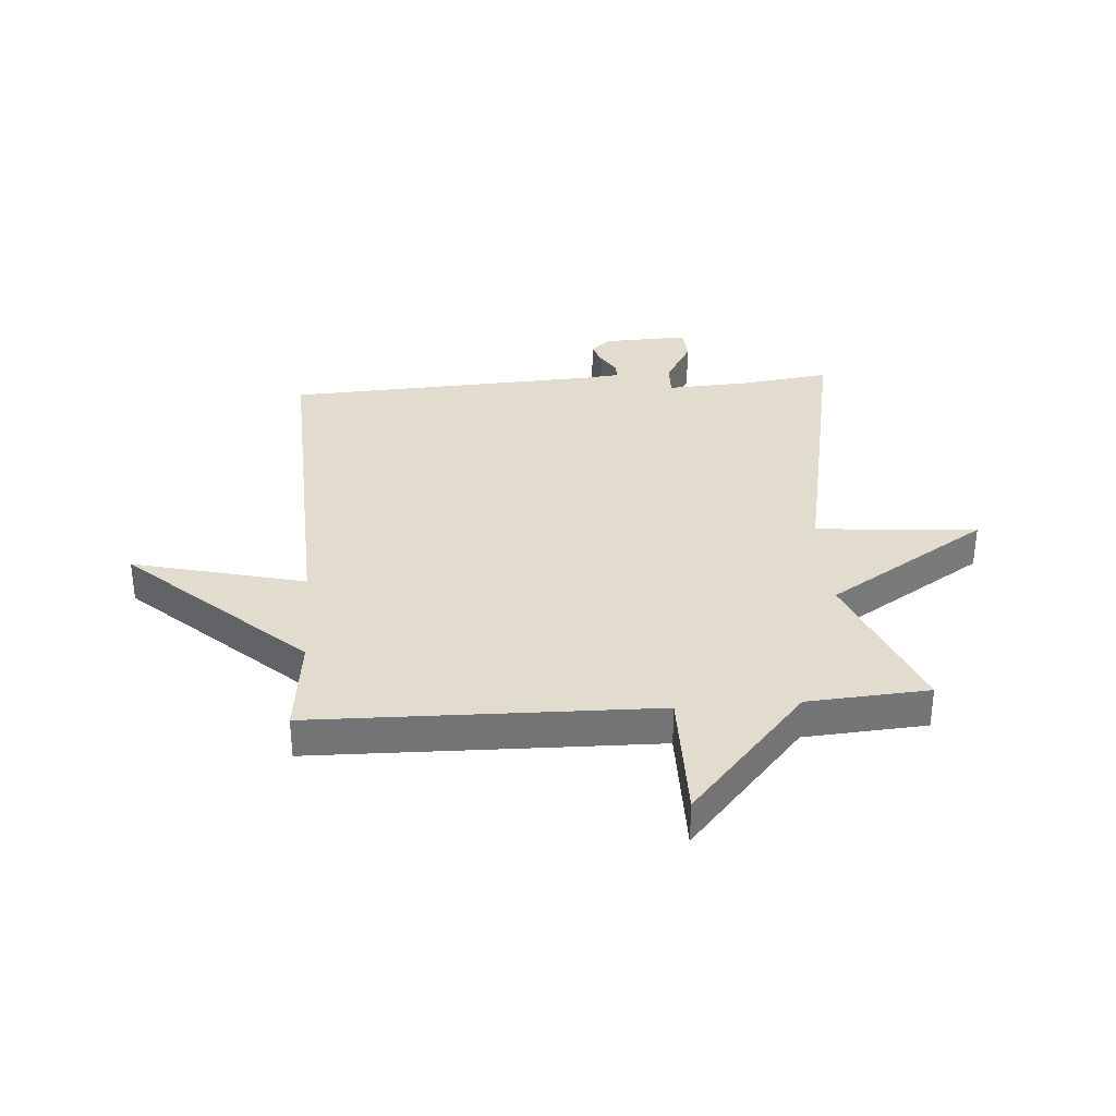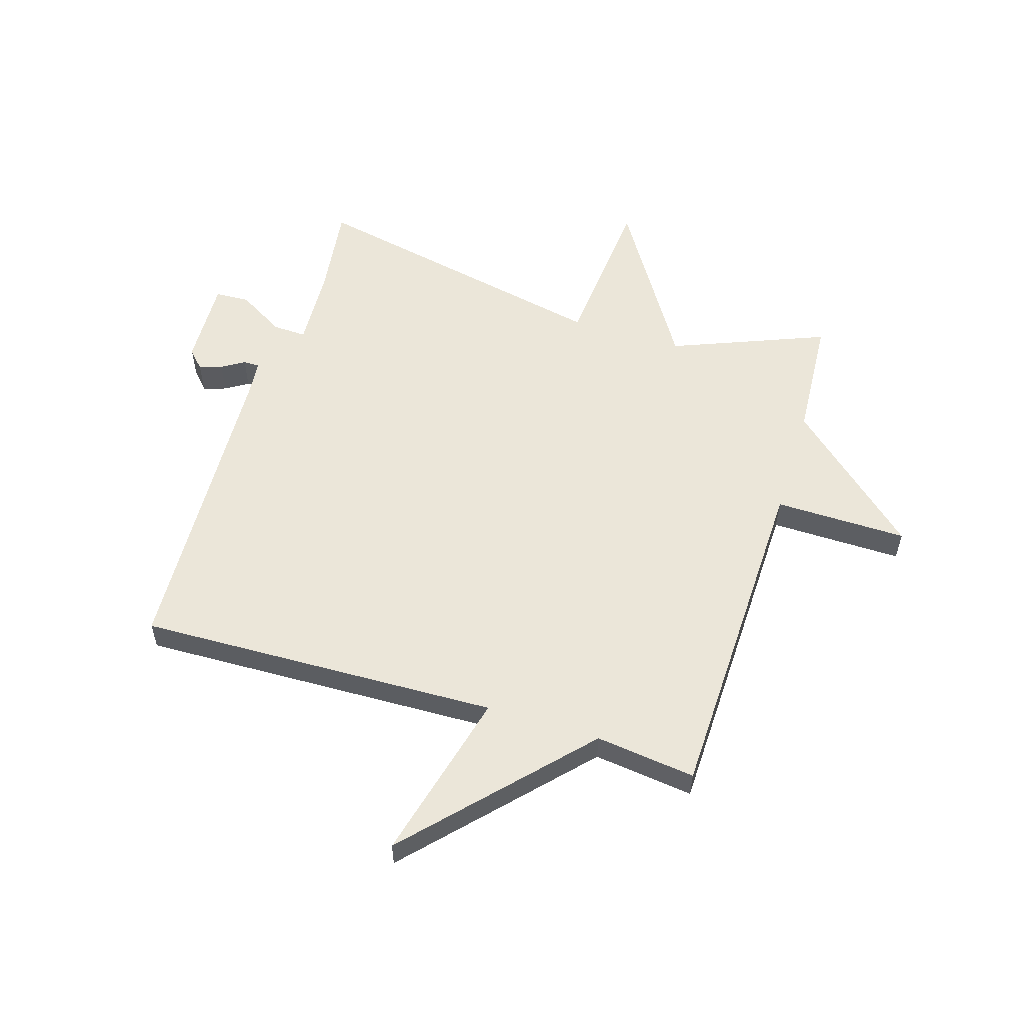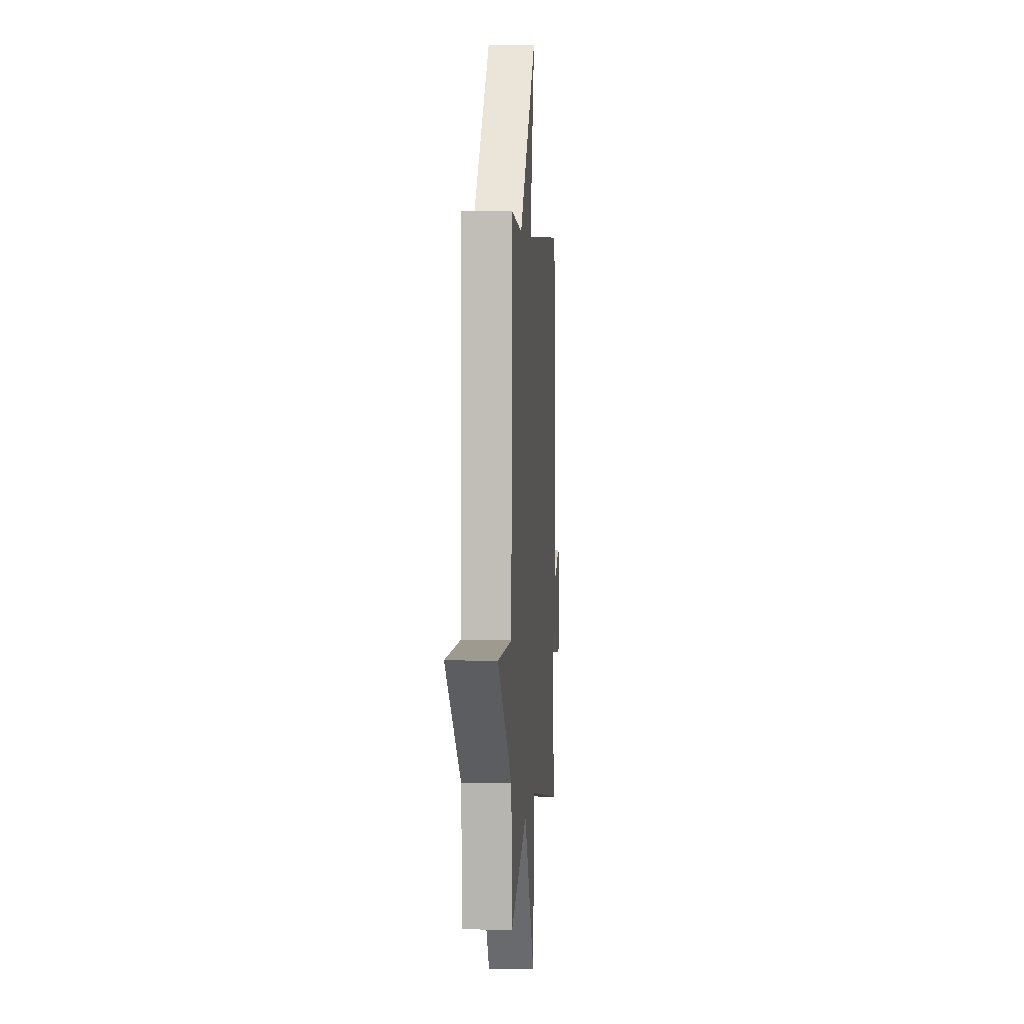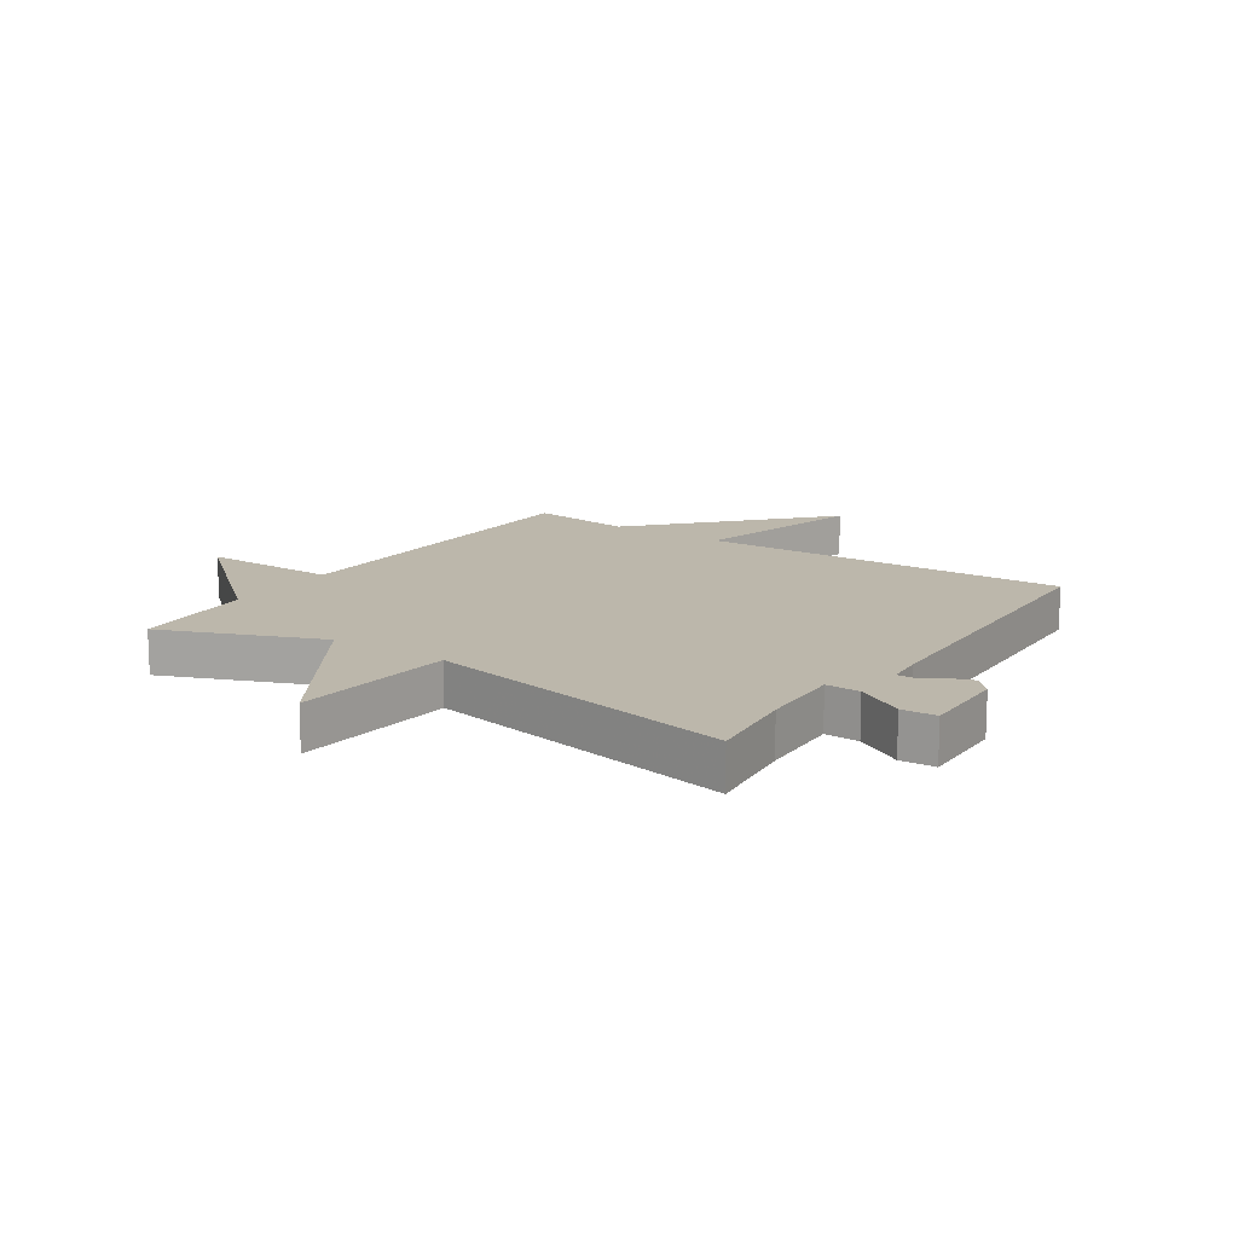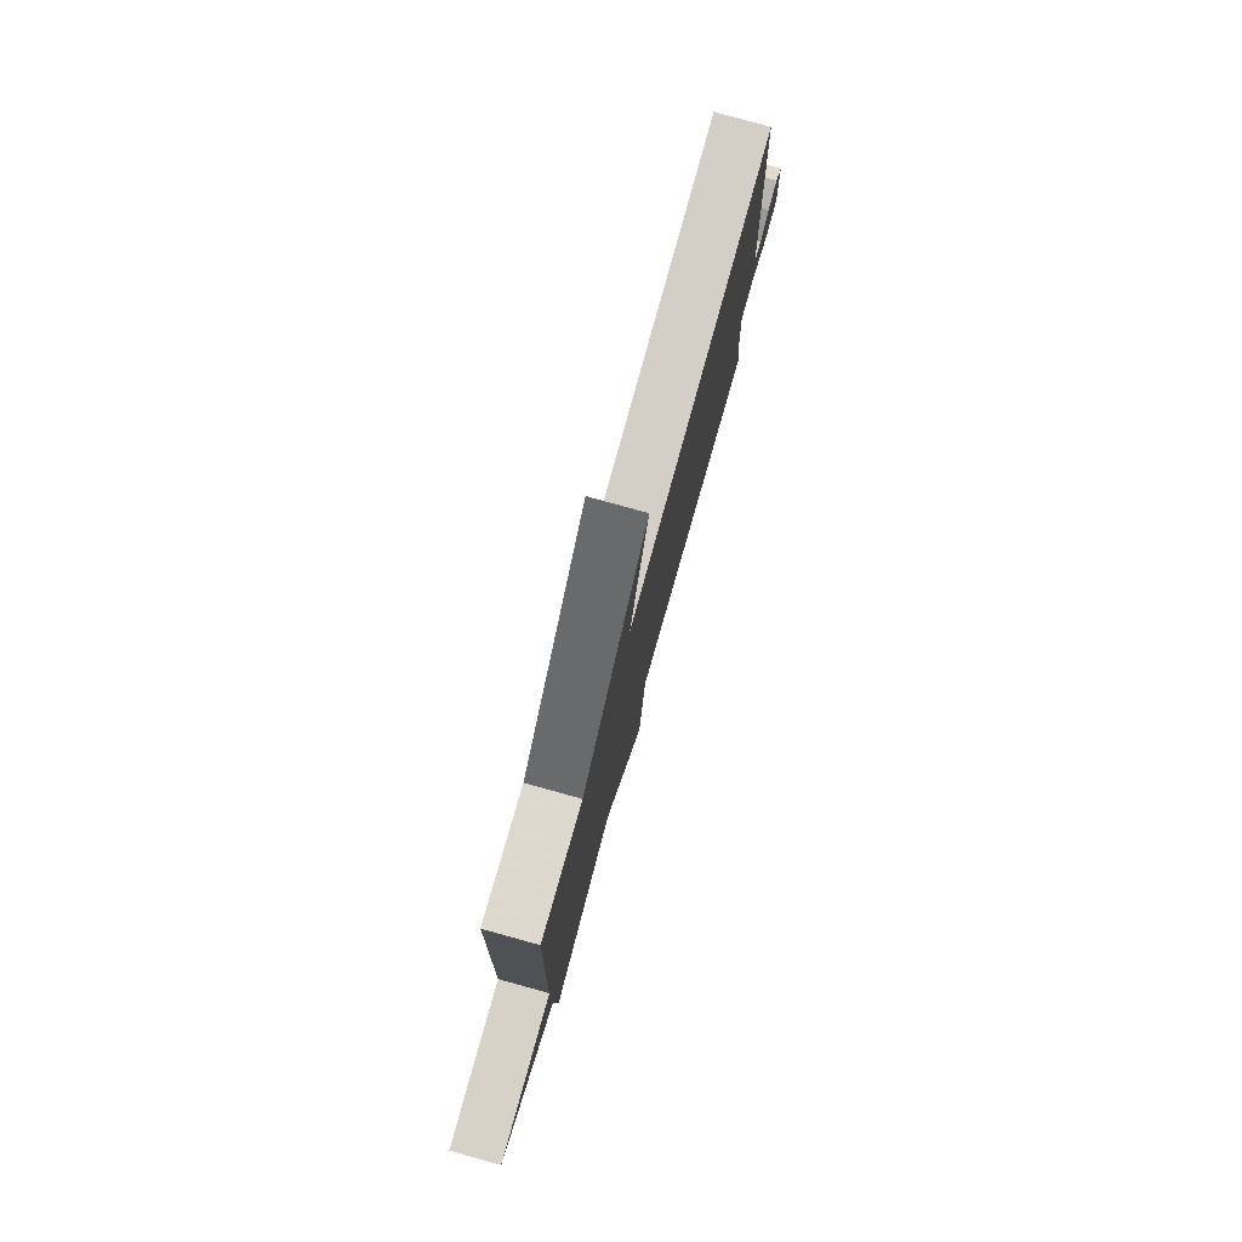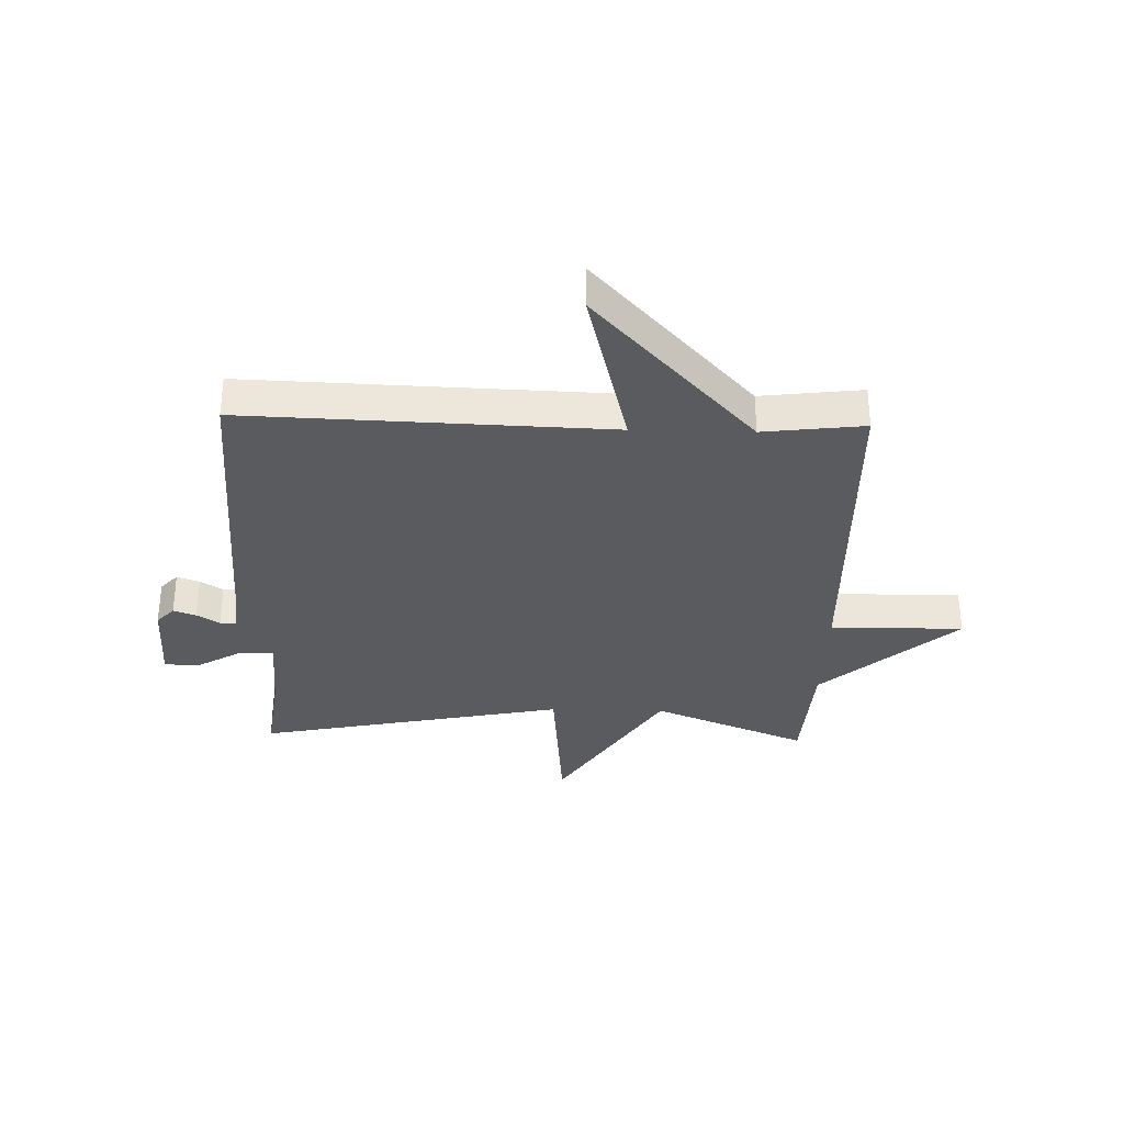
<metadata>
{"format":"obj","ext":"obj","renderer":"f3d","projection":"perspective","resolution":1024,"background":"white","views":[{"elev":34.0,"azim":85.6,"up":"+Y"},{"elev":56.4,"azim":17.3,"up":"+Y"},{"elev":4.2,"azim":94.3,"up":"+Z"},{"elev":14.3,"azim":-145.9,"up":"+Y"},{"elev":79.1,"azim":105.5,"up":"+Z"},{"elev":-33.4,"azim":-1.6,"up":"+Y"}]}
</metadata>
<code>
v -0.5 0.07 -0.5
v -0.48 0.07 -0.344
v -0.473 0.07 -0.203
v -0.531 0.07 -0.205
v -0.612 0.07 -0.252
v -0.671 0.07 -0.249
v -0.666 0.07 -0.099
v -0.636 0.07 -0.067
v -0.597 0.07 -0.081
v -0.558 0.07 -0.105
v -0.53 0.07 -0.105
v -0.524 0.07 -0.043
v -0.5 0.07 0.5
v 0.126 0.07 0.479
v 0.051 0.07 0.776
v 0.326 0.07 0.479
v 0.5 0.07 0.5
v 0.514 0.07 -0.09
v 0.744 0.07 -0.088
v 0.514 0.07 -0.29
v 0.5 0.07 -0.5
v 0.233 0.07 -0.393
v 0.057 0.07 -0.671
v 0.033 0.07 -0.393
v -0.5 0 -0.5
v -0.48 0 -0.344
v -0.473 0 -0.203
v -0.531 0 -0.205
v -0.612 0 -0.252
v -0.671 0 -0.249
v -0.666 0 -0.099
v -0.636 0 -0.067
v -0.597 0 -0.081
v -0.558 0 -0.105
v -0.53 0 -0.105
v -0.524 0 -0.043
v -0.5 0 0.5
v 0.126 0 0.479
v 0.051 0 0.776
v 0.326 0 0.479
v 0.5 0 0.5
v 0.514 0 -0.09
v 0.744 0 -0.088
v 0.514 0 -0.29
v 0.5 0 -0.5
v 0.233 0 -0.393
v 0.057 0 -0.671
v 0.033 0 -0.393
f 22 23 24
f 20 21 22
f 20 22 24
f 19 20 24
f 18 19 24
f 24 1 2
f 18 24 2
f 17 18 2
f 16 17 2
f 14 15 16
f 12 13 14
f 11 12 14 16
f 8 9 10
f 7 8 10
f 6 7 10
f 5 6 10
f 4 5 10
f 3 4 10 11
f 16 2 3
f 3 11 16
f 48 47 46
f 46 45 44
f 48 46 44
f 48 44 43
f 48 43 42
f 26 25 48
f 26 48 42
f 26 42 41
f 26 41 40
f 40 39 38
f 38 37 36
f 40 38 36 35
f 34 33 32
f 34 32 31
f 34 31 30
f 34 30 29
f 34 29 28
f 35 34 28 27
f 27 26 40
f 40 35 27
f 1 25 26 2
f 2 26 27 3
f 3 27 28 4
f 4 28 29 5
f 5 29 30 6
f 6 30 31 7
f 7 31 32 8
f 8 32 33 9
f 9 33 34 10
f 10 34 35 11
f 11 35 36 12
f 12 36 37 13
f 13 37 38 14
f 14 38 39 15
f 15 39 40 16
f 16 40 41 17
f 17 41 42 18
f 18 42 43 19
f 19 43 44 20
f 20 44 45 21
f 21 45 46 22
f 22 46 47 23
f 23 47 48 24
f 24 48 25 1

</code>
